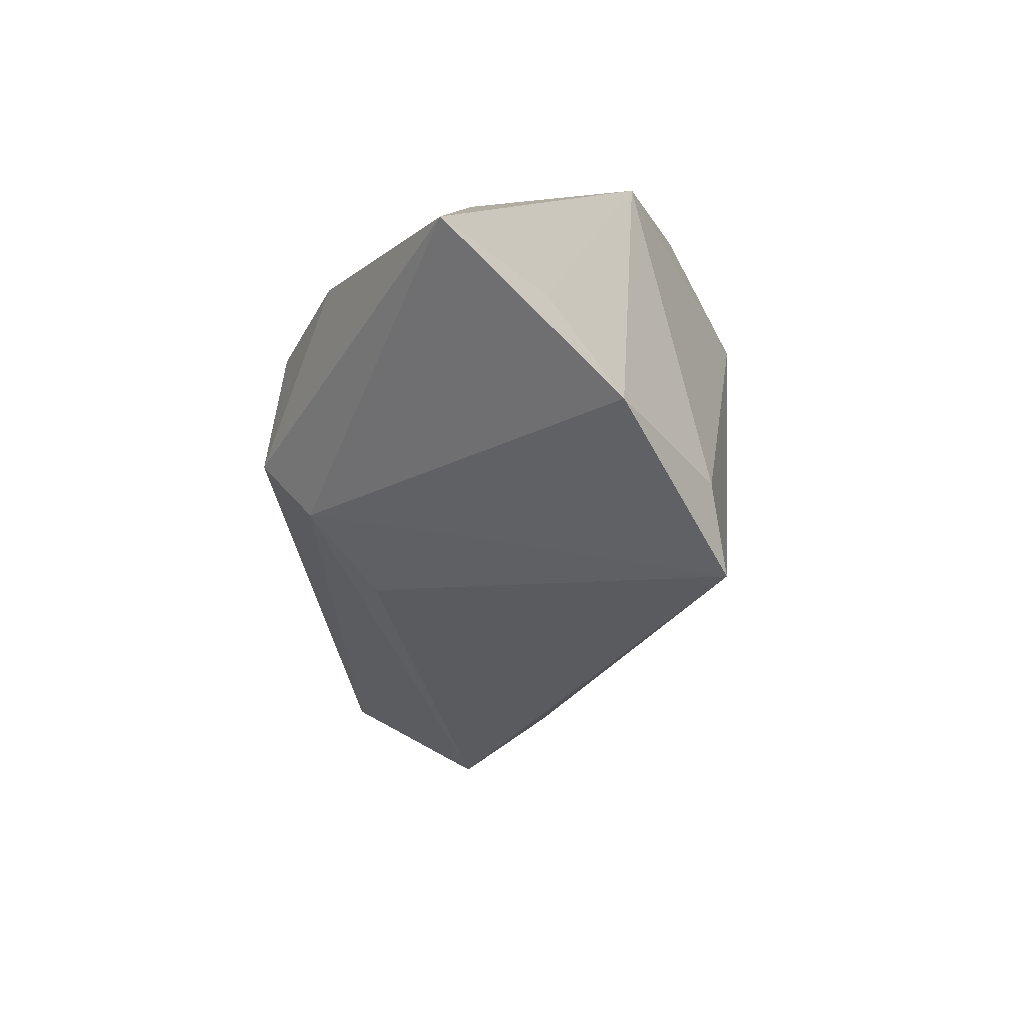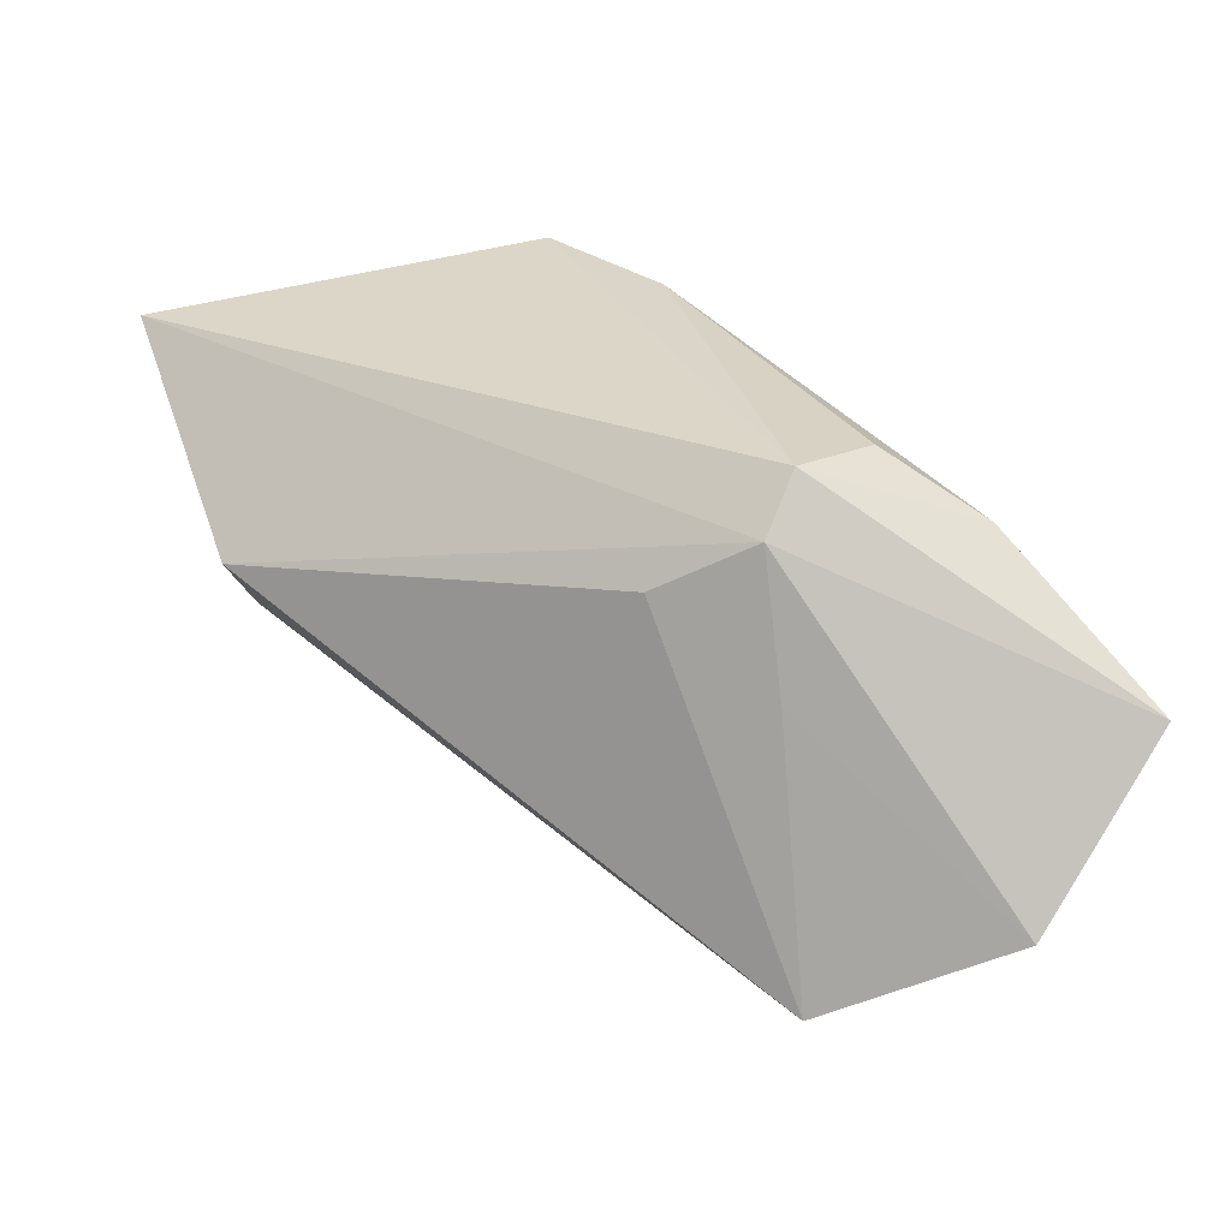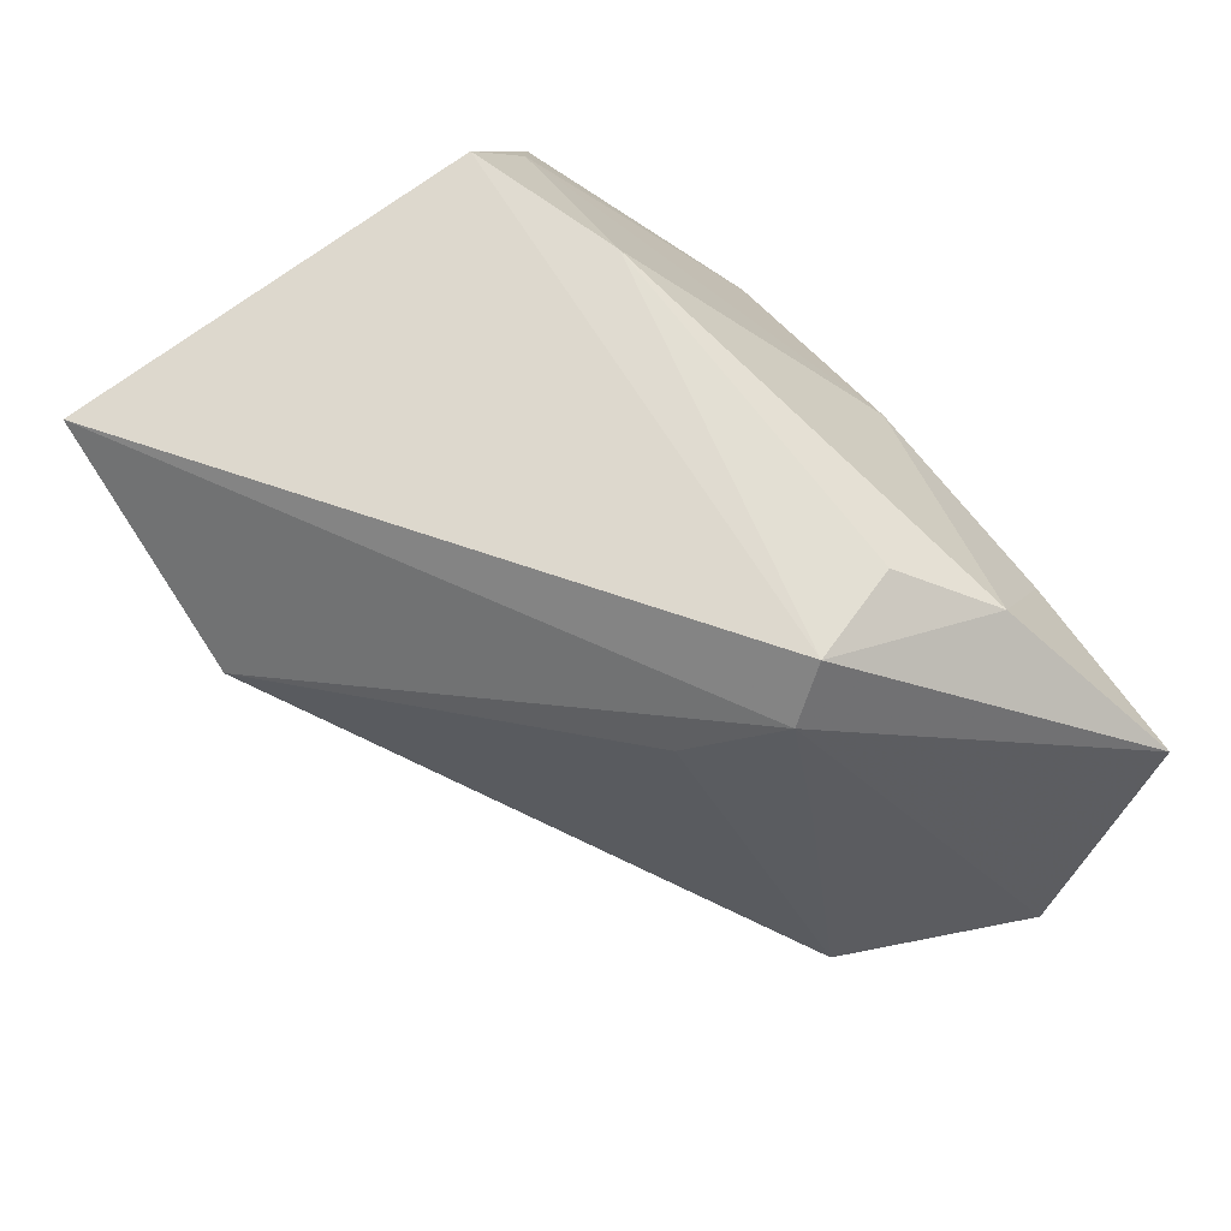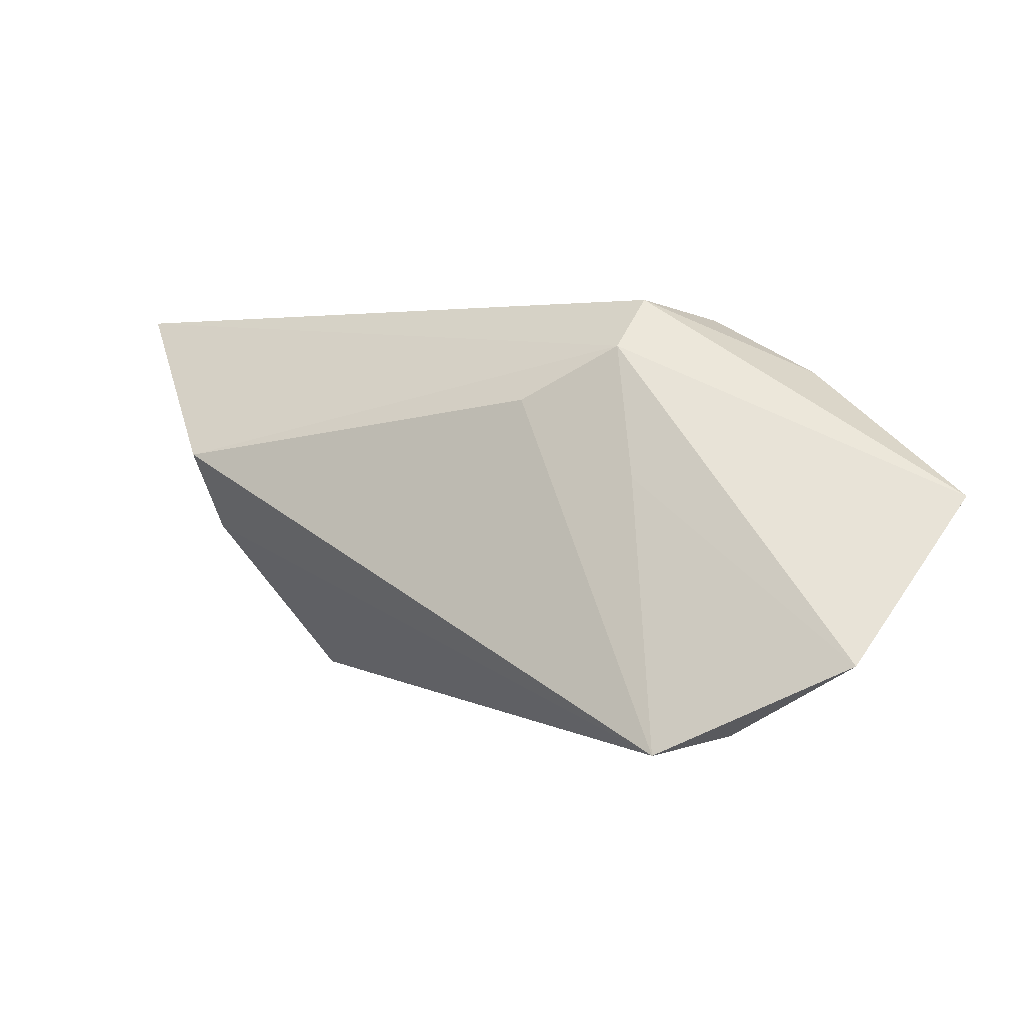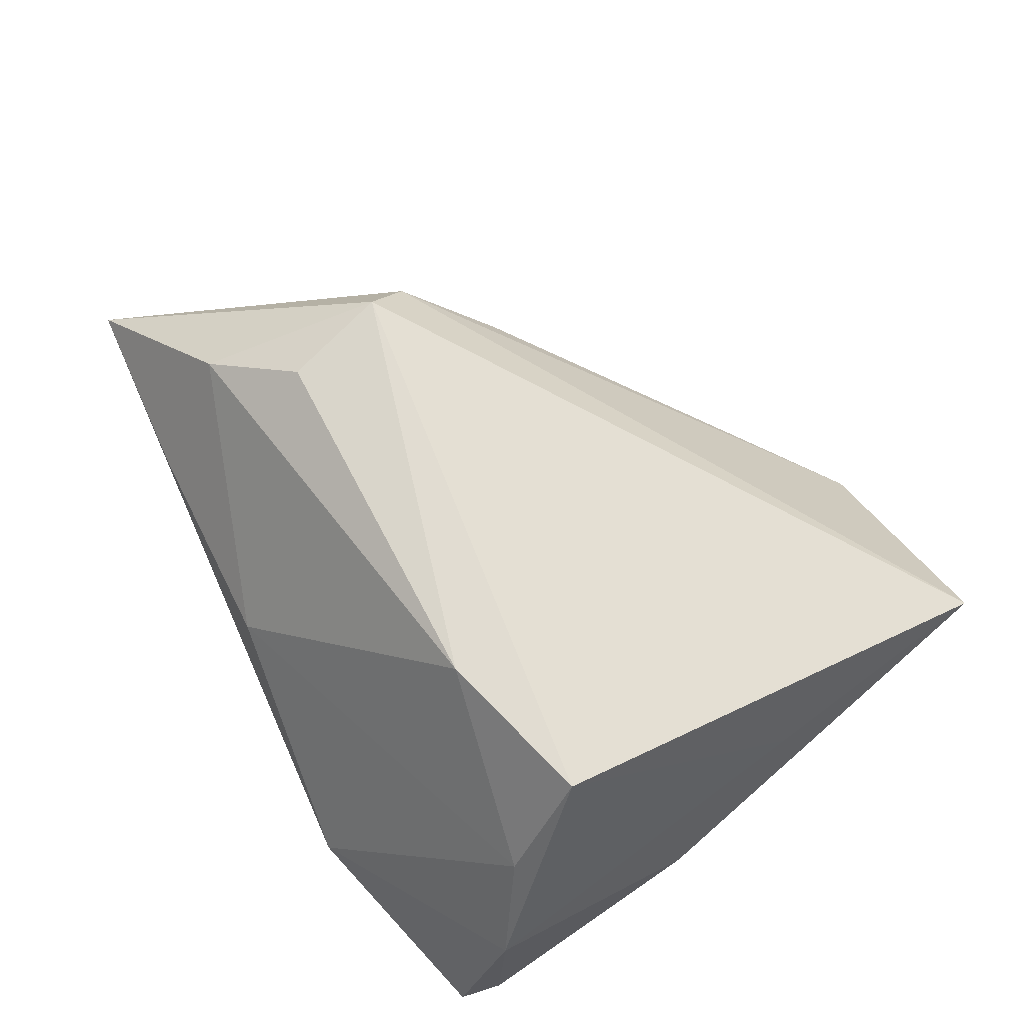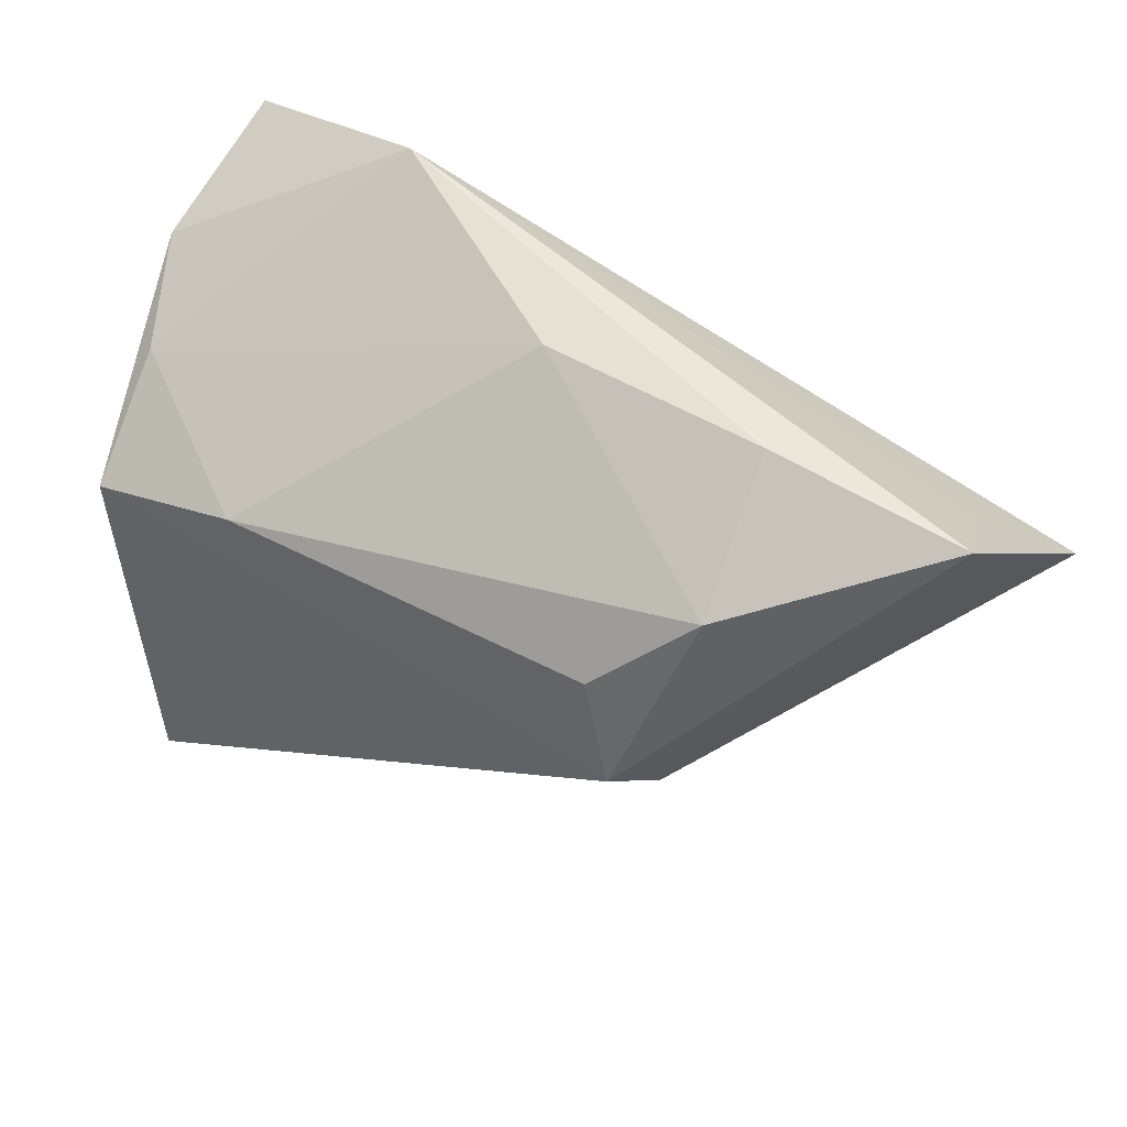
<metadata>
{"format":"obj","ext":"obj","renderer":"f3d","projection":"perspective","resolution":1024,"background":"white","views":[{"elev":10.4,"azim":95.4,"up":"+Y"},{"elev":30.4,"azim":64.0,"up":"+Z"},{"elev":72.3,"azim":54.6,"up":"+Z"},{"elev":1.7,"azim":69.0,"up":"+Z"},{"elev":66.6,"azim":-114.3,"up":"+Z"},{"elev":53.1,"azim":32.7,"up":"+Y"}]}
</metadata>
<code>
v 0.0613 0.01594 -0.0166
v -0.0389 0.01517 0.01258
v -0.03632 0.006835 0.02666
v -0.04514 0.02016 -0.02108
v 0.05044 0.005444 -0.0255
v -0.04384 0.01288 -0.02002
v -0.04353 -0.005449 -0.001159
v -0.03774 0.009747 -0.02729
v 0.03313 0.03383 0.002075
v -0.01785 0.01319 0.02631
v -0.03906 -0.02019 0.01634
v 0.05025 -0.004541 -0.02729
v 0.03081 0.003296 0.02689
v 0.05157 0.02548 -0.008036
v 0.0339 -0.001761 0.02092
v -0.01608 -0.0396 -0.002431
v -0.03516 -0.04474 0.02666
v 0.03966 -0.002387 0.004809
v 0.02746 -0.01191 0.01434
v -0.02062 0.03383 -0.01391
v 0.006714 0.0327 0.001561
v -0.03184 -0.001601 -0.0272
v 0.02658 0.01532 0.02478
v 0.05634 0.03383 0.002618
v -0.009032 -0.04525 0.007486
v 0.03588 0.0245 0.01794
v -0.01807 -0.02329 -0.02213
v -0.02664 -0.009925 -0.02658
v -0.04519 0.01924 -0.0001062
v -0.045 0.02532 -0.01854
f 17 13 3
f 3 13 10
f 5 1 12
f 20 1 5
f 26 13 24
f 26 21 10
f 2 3 10
f 10 21 2
f 2 21 20
f 12 19 25
f 14 20 24
f 24 1 14
f 14 1 20
f 10 13 23
f 23 26 10
f 13 26 23
f 9 26 24
f 21 26 9
f 24 20 9
f 20 21 9
f 12 1 18
f 18 19 12
f 17 3 11
f 11 7 17
f 17 7 22
f 29 2 20
f 4 7 29
f 3 2 29
f 29 11 3
f 7 11 29
f 16 27 12
f 12 25 16
f 17 27 16
f 16 25 17
f 19 18 15
f 15 13 17
f 15 18 1
f 17 25 15
f 15 25 19
f 24 13 15
f 15 1 24
f 6 7 4
f 6 22 7
f 12 27 28
f 28 22 12
f 28 27 17
f 17 22 28
f 4 29 30
f 30 29 20
f 8 6 4
f 22 6 8
f 20 5 8
f 8 5 12
f 12 22 8
f 4 30 8
f 8 30 20

</code>
